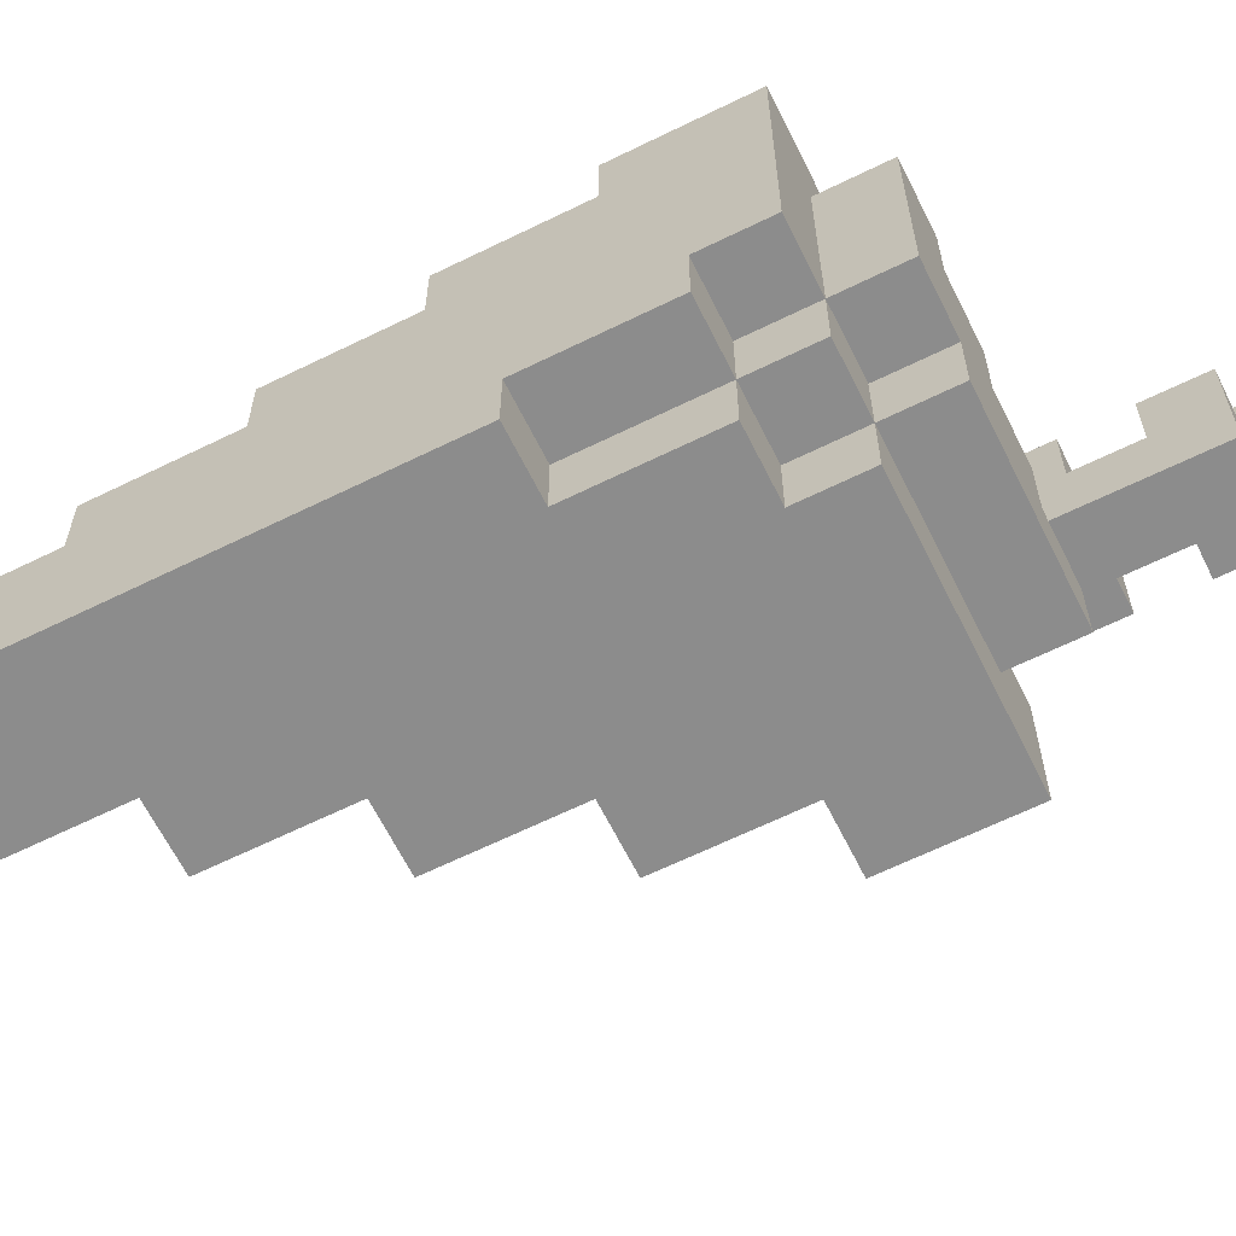
<metadata>
{"format":"obj","ext":"obj","renderer":"f3d","projection":"perspective","resolution":1024,"background":"white","views":[{"elev":-64.2,"azim":116.4,"up":"+Z"}]}
</metadata>
<code>
o
v 0.3 1.5 -0.3
v 0.3 1.5 -0.5
v 0.3 1.6 -0.3
v 0.3 1.6 -0.5
v 0.4 0.9 -0.4
v 0.4 0.9 -0.6
v 0.4 1 -0.4
v 0.4 1 -0.5
v 0.4 1 -0.6
v 0.4 1.1 -0.5
v 0.4 1.1 -0.6
v 0.4 1.2 -0.4
v 0.4 1.2 -0.5
v 0.4 1.3 -0.5
v 0.4 1.3 -0.6
v 0.4 1.4 -0.4
v 0.4 1.4 -0.6
v 0.4 1.5 -0.4
v 0.4 1.5 -0.5
v 0.4 1.5 -0.6
v 0.5 0.9 -0.6
v 0.5 0.9 -0.7
v 0.5 1 -0.6
v 0.5 1 -0.7
v 0.5 1.2 -0.6
v 0.5 1.2 -0.7
v 0.5 1.3 -0.6
v 0.5 1.4 -0.6
v 0.5 1.4 -0.7
v 0.5 1.5 -0.6
v 0.5 1.5 -0.7
v 0.6 0.9 -0.7
v 0.6 0.9 -0.8
v 0.6 1 -0.7
v 0.6 1 -0.8
v 0.6 1 -1.2
v 0.6 1 -1.3
v 0.6 1.1 -1.1
v 0.6 1.1 -1.2
v 0.6 1.2 -1.1
v 0.6 1.2 -1.3
v 0.7 0.8 -1.2
v 0.7 0.8 -1.3
v 0.7 0.9 -0.8
v 0.7 0.9 -0.9
v 0.7 0.9 -1.1
v 0.7 0.9 -1.2
v 0.7 1 -0.8
v 0.7 1 -0.9
v 0.7 1 -1.2
v 0.7 1 -1.3
v 0.7 1.1 -1
v 0.7 1.1 -1.1
v 0.7 1.1 -1.2
v 0.7 1.2 -1
v 0.7 1.2 -1.1
v 0.7 1.2 -1.2
v 0.7 1.3 -1.1
v 0.7 1.3 -1.2
v 0.8 0.6 -1.2
v 0.8 0.6 -1.3
v 0.8 0.7 -1.1
v 0.8 0.7 -1.2
v 0.8 0.8 -1.2
v 0.8 0.8 -1.3
v 0.8 0.9 -0.9
v 0.8 0.9 -1
v 0.8 0.9 -1.1
v 0.8 0.9 -1.2
v 0.8 1 -0.9
v 0.8 1.1 -0.9
v 0.8 1.1 -1
v 0.8 1.1 -1.1
v 0.8 1.2 -0.9
v 0.8 1.2 -1
v 0.8 1.2 -1.1
v 0.8 1.3 -1
v 0.8 1.3 -1.1
v 0.9 0.4 -1.2
v 0.9 0.4 -1.3
v 0.9 0.5 -1.1
v 0.9 0.5 -1.2
v 0.9 0.6 -1.2
v 0.9 0.6 -1.3
v 0.9 0.7 -1
v 0.9 0.7 -1.1
v 0.9 0.7 -1.2
v 0.9 0.9 -1
v 0.9 0.9 -1.1
v 0.9 1.1 -0.8
v 0.9 1.1 -0.9
v 0.9 1.2 -0.8
v 0.9 1.2 -0.9
v 0.9 1.2 -1
v 0.9 1.3 -0.9
v 0.9 1.3 -1
v 1 0.2 -1.2
v 1 0.2 -1.3
v 1 0.3 -1.1
v 1 0.3 -1.2
v 1 0.4 -1.2
v 1 0.4 -1.3
v 1 0.5 -1
v 1 0.5 -1.1
v 1 0.5 -1.2
v 1 0.7 -0.9
v 1 0.7 -1
v 1 0.7 -1.1
v 1 0.9 -0.8
v 1 0.9 -0.9
v 1 0.9 -1
v 1 1.1 -0.7
v 1 1.1 -0.8
v 1 1.1 -0.9
v 1 1.2 -0.7
v 1 1.2 -0.8
v 1 1.2 -0.9
v 1 1.3 -0.8
v 1 1.3 -0.9
v 1.1 0 -1.2
v 1.1 0 -1.3
v 1.1 0.1 -1.2
v 1.1 0.1 -1.3
v 1.1 0.2 -1.1
v 1.1 0.2 -1.2
v 1.1 0.2 -1.3
v 1.1 0.3 -1.1
v 1.1 0.3 -1.2
v 1.1 0.4 -1
v 1.1 0.4 -1.1
v 1.1 0.5 -1
v 1.1 0.5 -1.1
v 1.1 0.6 -0.9
v 1.1 0.6 -1
v 1.1 0.7 -0.9
v 1.1 0.7 -1
v 1.1 0.8 -0.8
v 1.1 0.8 -0.9
v 1.1 0.9 -0.8
v 1.1 0.9 -0.9
v 1.1 1 -0.7
v 1.1 1 -0.8
v 1.1 1.1 -0.7
v 1.1 1.1 -0.8
v 0.4 1.5 -0.3
v 0.4 1.5 -0.4
v 0.4 1.6 -0.3
v 0.4 1.6 -0.4
v 0.5 0.9 -0.4
v 0.5 0.9 -0.5
v 0.5 1 -0.4
v 0.5 1 -0.5
v 0.5 1.1 -0.5
v 0.5 1.1 -0.6
v 0.5 1.2 -0.4
v 0.5 1.2 -0.5
v 0.5 1.2 -0.6
v 0.5 1.4 -0.4
v 0.5 1.4 -0.5
v 0.5 1.5 -0.4
v 0.5 1.5 -0.5
v 0.5 1.6 -0.4
v 0.5 1.6 -0.5
v 0.6 0.9 -0.5
v 0.6 0.9 -0.6
v 0.6 1 -0.5
v 0.6 1 -0.6
v 0.6 1.2 -0.5
v 0.6 1.2 -0.6
v 0.6 1.2 -0.7
v 0.6 1.3 -0.5
v 0.6 1.3 -0.6
v 0.6 1.4 -0.5
v 0.6 1.4 -0.6
v 0.6 1.4 -0.7
v 0.6 1.5 -0.5
v 0.6 1.5 -0.7
v 0.7 0.9 -0.6
v 0.7 0.9 -0.7
v 0.7 1 -0.6
v 0.7 1 -0.7
v 0.8 0.9 -0.7
v 0.8 0.9 -0.8
v 0.8 1 -0.7
v 0.8 1 -0.8
v 0.9 0.9 -0.8
v 0.9 0.9 -0.9
v 0.9 1 -0.8
v 0.9 1 -0.9
v 1 1.1 -1.2
v 1 1.1 -1.3
v 1 1.2 -1.1
v 1 1.2 -1.2
v 1 1.2 -1.3
v 1 1.3 -1.1
v 1 1.3 -1.2
v 1.1 0.9 -1.2
v 1.1 0.9 -1.3
v 1.1 1.1 -1.1
v 1.1 1.1 -1.2
v 1.1 1.1 -1.3
v 1.1 1.2 -0.8
v 1.1 1.2 -1.1
v 1.1 1.2 -1.2
v 1.1 1.3 -0.8
v 1.1 1.3 -1.1
v 1.2 0 -1.2
v 1.2 0 -1.3
v 1.2 0.1 -1.2
v 1.2 0.1 -1.3
v 1.2 0.2 -1.1
v 1.2 0.2 -1.2
v 1.2 0.4 -1
v 1.2 0.4 -1.1
v 1.2 0.6 -0.9
v 1.2 0.6 -1
v 1.2 0.8 -0.8
v 1.2 0.8 -0.9
v 1.2 0.9 -1.2
v 1.2 0.9 -1.3
v 1.2 1 -0.7
v 1.2 1 -0.8
v 1.2 1.1 -1.1
v 1.2 1.1 -1.2
v 1.2 1.2 -0.7
v 1.2 1.2 -1.1
v 0.3 1.5 -0.3
v 0.3 1.6 -0.3
v 0.4 1.5 -0.3
v 0.4 1.6 -0.3
v 0.4 0.9 -0.4
v 0.4 1 -0.4
v 0.4 1.2 -0.4
v 0.4 1.4 -0.4
v 0.4 1.5 -0.4
v 0.4 1.6 -0.4
v 0.5 0.9 -0.4
v 0.5 1 -0.4
v 0.5 1.2 -0.4
v 0.5 1.4 -0.4
v 0.5 1.5 -0.4
v 0.5 1.6 -0.4
v 0.4 1.2 -0.5
v 0.4 1.3 -0.5
v 0.5 0.9 -0.5
v 0.5 1 -0.5
v 0.5 1.2 -0.5
v 0.5 1.3 -0.5
v 0.5 1.4 -0.5
v 0.5 1.5 -0.5
v 0.6 0.9 -0.5
v 0.6 1 -0.5
v 0.6 1.2 -0.5
v 0.6 1.3 -0.5
v 0.6 1.4 -0.5
v 0.6 1.5 -0.5
v 0.5 1.3 -0.6
v 0.5 1.4 -0.6
v 0.6 0.9 -0.6
v 0.6 1 -0.6
v 0.6 1.3 -0.6
v 0.6 1.4 -0.6
v 0.7 0.9 -0.6
v 0.7 1 -0.6
v 0.7 0.9 -0.7
v 0.7 1 -0.7
v 0.8 0.9 -0.7
v 0.8 1 -0.7
v 1 1.1 -0.7
v 1 1.2 -0.7
v 1.1 1 -0.7
v 1.1 1.1 -0.7
v 1.2 1 -0.7
v 1.2 1.2 -0.7
v 0.8 0.9 -0.8
v 0.8 1 -0.8
v 0.9 0.9 -0.8
v 0.9 1 -0.8
v 0.9 1.1 -0.8
v 0.9 1.2 -0.8
v 1 0.9 -0.8
v 1 1.1 -0.8
v 1 1.2 -0.8
v 1 1.3 -0.8
v 1.1 0.8 -0.8
v 1.1 0.9 -0.8
v 1.1 1 -0.8
v 1.1 1.1 -0.8
v 1.1 1.2 -0.8
v 1.1 1.3 -0.8
v 1.2 0.8 -0.8
v 1.2 1 -0.8
v 0.8 1 -0.9
v 0.8 1.1 -0.9
v 0.8 1.2 -0.9
v 0.9 0.9 -0.9
v 0.9 1 -0.9
v 0.9 1.1 -0.9
v 0.9 1.2 -0.9
v 0.9 1.3 -0.9
v 1 0.7 -0.9
v 1 0.9 -0.9
v 1 1.1 -0.9
v 1 1.2 -0.9
v 1 1.3 -0.9
v 1.1 0.6 -0.9
v 1.1 0.7 -0.9
v 1.1 0.8 -0.9
v 1.1 0.9 -0.9
v 1.2 0.6 -0.9
v 1.2 0.8 -0.9
v 0.7 1.1 -1
v 0.7 1.2 -1
v 0.8 1.1 -1
v 0.8 1.2 -1
v 0.8 1.3 -1
v 0.9 0.7 -1
v 0.9 0.9 -1
v 0.9 1.2 -1
v 0.9 1.3 -1
v 1 0.5 -1
v 1 0.7 -1
v 1 0.9 -1
v 1.1 0.4 -1
v 1.1 0.5 -1
v 1.1 0.6 -1
v 1.1 0.7 -1
v 1.2 0.4 -1
v 1.2 0.6 -1
v 0.6 1.1 -1.1
v 0.6 1.2 -1.1
v 0.7 0.9 -1.1
v 0.7 1.1 -1.1
v 0.7 1.2 -1.1
v 0.7 1.3 -1.1
v 0.8 0.7 -1.1
v 0.8 0.9 -1.1
v 0.8 1.1 -1.1
v 0.8 1.2 -1.1
v 0.8 1.3 -1.1
v 0.9 0.5 -1.1
v 0.9 0.7 -1.1
v 0.9 0.9 -1.1
v 1 0.3 -1.1
v 1 0.5 -1.1
v 1 0.7 -1.1
v 1.1 0.2 -1.1
v 1.1 0.3 -1.1
v 1.1 0.4 -1.1
v 1.1 0.5 -1.1
v 1.2 0.2 -1.1
v 1.2 0.4 -1.1
v 0.6 1 -1.2
v 0.6 1.1 -1.2
v 0.7 0.8 -1.2
v 0.7 0.9 -1.2
v 0.7 1 -1.2
v 0.7 1.1 -1.2
v 0.8 0.6 -1.2
v 0.8 0.7 -1.2
v 0.8 0.8 -1.2
v 0.8 0.9 -1.2
v 0.9 0.4 -1.2
v 0.9 0.5 -1.2
v 0.9 0.6 -1.2
v 0.9 0.7 -1.2
v 1 0.2 -1.2
v 1 0.3 -1.2
v 1 0.4 -1.2
v 1 0.5 -1.2
v 1.1 0 -1.2
v 1.1 0.1 -1.2
v 1.1 0.2 -1.2
v 1.1 0.3 -1.2
v 1.2 0 -1.2
v 1.2 0.1 -1.2
v 1.2 0.2 -1.2
v 0.3 1.5 -0.5
v 0.3 1.6 -0.5
v 0.4 1 -0.5
v 0.4 1.1 -0.5
v 0.4 1.5 -0.5
v 0.4 1.6 -0.5
v 0.5 1 -0.5
v 0.5 1.1 -0.5
v 0.5 1.5 -0.5
v 0.5 1.6 -0.5
v 0.4 0.9 -0.6
v 0.4 1 -0.6
v 0.4 1.1 -0.6
v 0.4 1.3 -0.6
v 0.4 1.4 -0.6
v 0.4 1.5 -0.6
v 0.5 0.9 -0.6
v 0.5 1 -0.6
v 0.5 1.1 -0.6
v 0.5 1.2 -0.6
v 0.5 1.3 -0.6
v 0.5 1.4 -0.6
v 0.5 1.5 -0.6
v 0.5 0.9 -0.7
v 0.5 1 -0.7
v 0.5 1.2 -0.7
v 0.5 1.4 -0.7
v 0.5 1.5 -0.7
v 0.6 0.9 -0.7
v 0.6 1 -0.7
v 0.6 1.2 -0.7
v 0.6 1.4 -0.7
v 0.6 1.5 -0.7
v 0.6 0.9 -0.8
v 0.6 1 -0.8
v 0.7 0.9 -0.8
v 0.7 1 -0.8
v 0.7 0.9 -0.9
v 0.7 1 -0.9
v 0.8 0.9 -0.9
v 0.8 1 -0.9
v 1 1.2 -1.1
v 1 1.3 -1.1
v 1.1 1.1 -1.1
v 1.1 1.2 -1.1
v 1.1 1.3 -1.1
v 1.2 1.1 -1.1
v 1.2 1.2 -1.1
v 0.7 1.2 -1.2
v 0.7 1.3 -1.2
v 1 1.1 -1.2
v 1 1.2 -1.2
v 1 1.3 -1.2
v 1.1 0.9 -1.2
v 1.1 1.1 -1.2
v 1.1 1.2 -1.2
v 1.2 0.9 -1.2
v 1.2 1.1 -1.2
v 0.6 1 -1.3
v 0.6 1.2 -1.3
v 0.7 0.8 -1.3
v 0.7 1 -1.3
v 0.8 0.6 -1.3
v 0.8 0.8 -1.3
v 0.9 0.4 -1.3
v 0.9 0.6 -1.3
v 1 0.2 -1.3
v 1 0.4 -1.3
v 1 1.1 -1.3
v 1 1.2 -1.3
v 1.1 0 -1.3
v 1.1 0.1 -1.3
v 1.1 0.2 -1.3
v 1.1 0.9 -1.3
v 1.1 1.1 -1.3
v 1.2 0 -1.3
v 1.2 0.1 -1.3
v 1.2 0.9 -1.3
v 1.1 0 -1.2
v 1.2 0 -1.2
v 1.1 0 -1.3
v 1.2 0 -1.3
v 1.1 0.2 -1.1
v 1.2 0.2 -1.1
v 1 0.2 -1.2
v 1.1 0.2 -1.2
v 1.2 0.2 -1.2
v 1 0.2 -1.3
v 1.1 0.2 -1.3
v 1 0.3 -1.1
v 1.1 0.3 -1.1
v 1 0.3 -1.2
v 1.1 0.3 -1.2
v 1.1 0.4 -1
v 1.2 0.4 -1
v 1.1 0.4 -1.1
v 1.2 0.4 -1.1
v 0.9 0.4 -1.2
v 1 0.4 -1.2
v 0.9 0.4 -1.3
v 1 0.4 -1.3
v 1 0.5 -1
v 1.1 0.5 -1
v 0.9 0.5 -1.1
v 1 0.5 -1.1
v 1.1 0.5 -1.1
v 0.9 0.5 -1.2
v 1 0.5 -1.2
v 1.1 0.6 -0.9
v 1.2 0.6 -0.9
v 1.1 0.6 -1
v 1.2 0.6 -1
v 0.8 0.6 -1.2
v 0.9 0.6 -1.2
v 0.8 0.6 -1.3
v 0.9 0.6 -1.3
v 1 0.7 -0.9
v 1.1 0.7 -0.9
v 0.9 0.7 -1
v 1 0.7 -1
v 1.1 0.7 -1
v 0.8 0.7 -1.1
v 0.9 0.7 -1.1
v 1 0.7 -1.1
v 0.8 0.7 -1.2
v 0.9 0.7 -1.2
v 1.1 0.8 -0.8
v 1.2 0.8 -0.8
v 1.1 0.8 -0.9
v 1.2 0.8 -0.9
v 0.7 0.8 -1.2
v 0.8 0.8 -1.2
v 0.7 0.8 -1.3
v 0.8 0.8 -1.3
v 0.4 0.9 -0.4
v 0.5 0.9 -0.4
v 0.5 0.9 -0.5
v 0.6 0.9 -0.5
v 0.4 0.9 -0.6
v 0.5 0.9 -0.6
v 0.6 0.9 -0.6
v 0.7 0.9 -0.6
v 0.5 0.9 -0.7
v 0.6 0.9 -0.7
v 0.7 0.9 -0.7
v 0.8 0.9 -0.7
v 0.6 0.9 -0.8
v 0.7 0.9 -0.8
v 0.8 0.9 -0.8
v 0.9 0.9 -0.8
v 1 0.9 -0.8
v 1.1 0.9 -0.8
v 0.7 0.9 -0.9
v 0.8 0.9 -0.9
v 0.9 0.9 -0.9
v 1 0.9 -0.9
v 1.1 0.9 -0.9
v 0.8 0.9 -1
v 0.9 0.9 -1
v 1 0.9 -1
v 0.7 0.9 -1.1
v 0.8 0.9 -1.1
v 0.9 0.9 -1.1
v 0.7 0.9 -1.2
v 0.8 0.9 -1.2
v 1.1 1 -0.7
v 1.2 1 -0.7
v 1.1 1 -0.8
v 1.2 1 -0.8
v 0.6 1 -1.2
v 0.7 1 -1.2
v 0.6 1 -1.3
v 0.7 1 -1.3
v 0.4 1.1 -0.5
v 0.5 1.1 -0.5
v 0.4 1.1 -0.6
v 0.5 1.1 -0.6
v 1 1.1 -0.7
v 1.1 1.1 -0.7
v 0.9 1.1 -0.8
v 1 1.1 -0.8
v 1.1 1.1 -0.8
v 0.9 1.1 -0.9
v 1 1.1 -0.9
v 0.7 1.1 -1
v 0.8 1.1 -1
v 0.6 1.1 -1.1
v 0.7 1.1 -1.1
v 0.8 1.1 -1.1
v 0.6 1.1 -1.2
v 0.7 1.1 -1.2
v 0.5 1.2 -0.5
v 0.6 1.2 -0.5
v 0.5 1.2 -0.6
v 0.6 1.2 -0.6
v 0.5 1.2 -0.7
v 0.6 1.2 -0.7
v 0.4 1.4 -0.4
v 0.5 1.4 -0.4
v 0.5 1.4 -0.5
v 0.6 1.4 -0.5
v 0.4 1.4 -0.6
v 0.5 1.4 -0.6
v 0.6 1.4 -0.6
v 0.3 1.5 -0.3
v 0.4 1.5 -0.3
v 0.4 1.5 -0.4
v 0.3 1.5 -0.5
v 0.4 1.5 -0.5
v 1.1 0.9 -1.2
v 1.2 0.9 -1.2
v 1.1 0.9 -1.3
v 1.2 0.9 -1.3
v 0.4 1 -0.5
v 0.5 1 -0.5
v 0.6 1 -0.5
v 0.4 1 -0.6
v 0.5 1 -0.6
v 0.6 1 -0.6
v 0.7 1 -0.6
v 0.5 1 -0.7
v 0.6 1 -0.7
v 0.7 1 -0.7
v 0.8 1 -0.7
v 0.6 1 -0.8
v 0.7 1 -0.8
v 0.8 1 -0.8
v 0.9 1 -0.8
v 0.7 1 -0.9
v 0.8 1 -0.9
v 0.9 1 -0.9
v 1.1 1.1 -1.1
v 1.2 1.1 -1.1
v 1 1.1 -1.2
v 1.1 1.1 -1.2
v 1.2 1.1 -1.2
v 1 1.1 -1.3
v 1.1 1.1 -1.3
v 0.4 1.2 -0.4
v 0.5 1.2 -0.4
v 0.4 1.2 -0.5
v 0.5 1.2 -0.5
v 1 1.2 -0.7
v 1.2 1.2 -0.7
v 0.9 1.2 -0.8
v 1 1.2 -0.8
v 1.1 1.2 -0.8
v 0.8 1.2 -0.9
v 0.9 1.2 -0.9
v 1 1.2 -0.9
v 0.7 1.2 -1
v 0.8 1.2 -1
v 0.9 1.2 -1
v 0.6 1.2 -1.1
v 0.7 1.2 -1.1
v 0.8 1.2 -1.1
v 1 1.2 -1.1
v 1.1 1.2 -1.1
v 1.2 1.2 -1.1
v 0.7 1.2 -1.2
v 1 1.2 -1.2
v 1.1 1.2 -1.2
v 0.6 1.2 -1.3
v 1 1.2 -1.3
v 0.4 1.3 -0.5
v 0.5 1.3 -0.5
v 0.6 1.3 -0.5
v 0.4 1.3 -0.6
v 0.5 1.3 -0.6
v 0.6 1.3 -0.6
v 1 1.3 -0.8
v 1.1 1.3 -0.8
v 0.9 1.3 -0.9
v 1 1.3 -0.9
v 0.8 1.3 -1
v 0.9 1.3 -1
v 0.7 1.3 -1.1
v 0.8 1.3 -1.1
v 1 1.3 -1.1
v 1.1 1.3 -1.1
v 0.7 1.3 -1.2
v 1 1.3 -1.2
v 0.4 1.5 -0.5
v 0.5 1.5 -0.5
v 0.6 1.5 -0.5
v 0.4 1.5 -0.6
v 0.5 1.5 -0.6
v 0.5 1.5 -0.7
v 0.6 1.5 -0.7
v 0.3 1.6 -0.3
v 0.4 1.6 -0.3
v 0.4 1.6 -0.4
v 0.5 1.6 -0.4
v 0.3 1.6 -0.5
v 0.4 1.6 -0.5
v 0.5 1.6 -0.5
f 3 2 1
f 4 2 3
f 7 6 5
f 8 6 7
f 9 6 8
f 10 8 7
f 12 10 7
f 13 11 10
f 13 10 12
f 14 11 13
f 15 11 14
f 18 17 16
f 19 17 18
f 20 17 19
f 23 22 21
f 24 22 23
f 27 26 25
f 28 26 27
f 29 26 28
f 30 29 28
f 31 29 30
f 34 33 32
f 35 33 34
f 39 37 36
f 40 39 38
f 41 37 39
f 41 39 40
f 47 43 42
f 48 45 44
f 49 45 48
f 50 47 46
f 50 43 47
f 51 43 50
f 53 50 46
f 54 50 53
f 55 53 52
f 56 53 55
f 58 57 56
f 59 57 58
f 63 61 60
f 64 61 63
f 64 63 62
f 65 61 64
f 68 64 62
f 69 64 68
f 70 67 66
f 71 67 70
f 72 68 67
f 72 67 71
f 73 68 72
f 74 72 71
f 75 72 74
f 77 76 75
f 78 76 77
f 82 80 79
f 83 80 82
f 83 82 81
f 84 80 83
f 86 83 81
f 87 83 86
f 88 86 85
f 89 86 88
f 92 91 90
f 93 91 92
f 95 94 93
f 96 94 95
f 100 98 97
f 101 98 100
f 101 100 99
f 102 98 101
f 104 101 99
f 105 101 104
f 107 104 103
f 108 104 107
f 110 107 106
f 111 107 110
f 113 110 109
f 114 110 113
f 115 113 112
f 116 113 115
f 118 117 116
f 119 117 118
f 122 121 120
f 123 121 122
f 125 123 122
f 126 123 125
f 127 125 124
f 128 125 127
f 131 130 129
f 132 130 131
f 135 134 133
f 136 134 135
f 139 138 137
f 140 138 139
f 143 142 141
f 144 142 143
f 145 146 147
f 147 146 148
f 149 150 151
f 151 150 152
f 151 152 153
f 151 153 155
f 153 154 156
f 155 153 156
f 156 154 157
f 158 159 160
f 160 159 161
f 160 161 162
f 162 161 163
f 164 165 166
f 166 165 167
f 168 169 171
f 169 170 172
f 171 169 172
f 172 170 174
f 174 170 175
f 173 174 176
f 174 175 176
f 176 175 177
f 178 179 180
f 180 179 181
f 182 183 184
f 184 183 185
f 186 187 188
f 188 187 189
f 190 191 193
f 193 191 194
f 192 193 195
f 195 193 196
f 197 198 200
f 200 198 201
f 199 200 203
f 203 200 204
f 202 203 205
f 205 203 206
f 207 208 209
f 209 208 210
f 209 210 212
f 211 212 214
f 213 214 216
f 215 216 218
f 212 210 219
f 217 218 219
f 218 216 219
f 214 212 219
f 216 214 219
f 219 210 220
f 217 219 222
f 222 219 223
f 221 222 223
f 223 219 224
f 221 223 225
f 225 223 226
f 229 228 227
f 230 228 229
f 237 232 231
f 238 233 232
f 238 232 237
f 239 233 238
f 240 235 234
f 241 236 235
f 241 235 240
f 242 236 241
f 247 244 243
f 248 244 247
f 251 246 245
f 252 246 251
f 253 248 247
f 254 248 253
f 255 250 249
f 256 250 255
f 261 258 257
f 262 258 261
f 263 260 259
f 264 260 263
f 267 266 265
f 268 266 267
f 272 270 269
f 273 272 271
f 274 270 272
f 274 272 273
f 277 276 275
f 278 276 277
f 282 280 279
f 283 280 282
f 286 282 281
f 287 282 286
f 288 282 287
f 289 284 283
f 290 284 289
f 291 286 285
f 291 287 286
f 292 287 291
f 297 294 293
f 298 295 294
f 298 294 297
f 299 295 298
f 302 297 296
f 302 298 297
f 303 298 302
f 304 300 299
f 305 300 304
f 307 302 301
f 308 302 307
f 309 302 308
f 310 307 306
f 310 308 307
f 311 308 310
f 314 313 312
f 315 313 314
f 319 316 315
f 320 316 319
f 322 318 317
f 323 318 322
f 325 322 321
f 326 322 325
f 327 322 326
f 328 325 324
f 328 326 325
f 329 326 328
f 333 331 330
f 334 331 333
f 337 333 332
f 338 333 337
f 339 335 334
f 340 335 339
f 342 337 336
f 343 337 342
f 345 342 341
f 346 342 345
f 348 345 344
f 349 345 348
f 350 345 349
f 351 348 347
f 351 349 348
f 352 349 351
f 357 354 353
f 358 354 357
f 361 356 355
f 362 356 361
f 365 360 359
f 366 360 365
f 369 364 363
f 370 364 369
f 373 368 367
f 374 368 373
f 375 372 371
f 376 373 372
f 376 372 375
f 377 373 376
f 378 379 382
f 382 379 383
f 380 381 384
f 384 381 385
f 382 383 386
f 386 383 387
f 388 389 394
f 394 389 395
f 390 391 396
f 396 391 397
f 397 391 398
f 392 393 399
f 399 393 400
f 401 402 406
f 406 402 407
f 403 404 408
f 404 405 409
f 408 404 409
f 409 405 410
f 411 412 413
f 413 412 414
f 415 416 417
f 417 416 418
f 419 420 422
f 422 420 423
f 421 422 424
f 424 422 425
f 426 427 429
f 429 427 430
f 428 429 432
f 432 429 433
f 431 432 434
f 434 432 435
f 436 437 439
f 438 439 441
f 440 441 443
f 442 443 445
f 439 437 446
f 441 439 446
f 445 443 446
f 443 441 446
f 446 437 447
f 444 445 450
f 445 446 450
f 450 446 451
f 451 446 452
f 448 449 453
f 449 450 454
f 453 449 454
f 450 451 454
f 454 451 455
f 458 457 456
f 459 457 458
f 463 461 460
f 464 461 463
f 465 463 462
f 466 463 465
f 469 468 467
f 470 468 469
f 473 472 471
f 474 472 473
f 477 476 475
f 478 476 477
f 482 480 479
f 483 480 482
f 484 482 481
f 485 482 484
f 488 487 486
f 489 487 488
f 492 491 490
f 493 491 492
f 497 495 494
f 498 495 497
f 500 497 496
f 501 497 500
f 502 500 499
f 503 500 502
f 506 505 504
f 507 505 506
f 510 509 508
f 511 509 510
f 514 513 512
f 516 514 512
f 517 515 514
f 517 514 516
f 518 515 517
f 520 518 517
f 521 519 518
f 521 518 520
f 522 519 521
f 524 522 521
f 525 523 522
f 525 522 524
f 526 523 525
f 530 526 525
f 530 527 526
f 531 527 530
f 532 527 531
f 533 529 528
f 534 529 533
f 535 532 531
f 536 533 532
f 536 532 535
f 537 533 536
f 539 536 535
f 540 536 539
f 541 539 538
f 542 539 541
f 545 544 543
f 546 544 545
f 549 548 547
f 550 548 549
f 553 552 551
f 554 552 553
f 558 556 555
f 559 556 558
f 560 558 557
f 561 558 560
f 565 563 562
f 566 563 565
f 567 565 564
f 568 565 567
f 571 570 569
f 572 570 571
f 573 572 571
f 574 572 573
f 577 576 575
f 579 577 575
f 580 578 577
f 580 577 579
f 581 578 580
f 584 583 582
f 585 584 582
f 586 584 585
f 587 588 589
f 589 588 590
f 591 592 594
f 592 593 595
f 594 592 595
f 595 593 596
f 595 596 598
f 596 597 599
f 598 596 599
f 599 597 600
f 599 600 602
f 600 601 603
f 602 600 603
f 603 601 604
f 604 605 606
f 603 604 606
f 606 605 607
f 607 605 608
f 609 610 612
f 612 610 613
f 611 612 614
f 614 612 615
f 616 617 618
f 618 617 619
f 620 621 623
f 623 621 624
f 622 623 626
f 626 623 627
f 625 626 629
f 629 626 630
f 628 629 632
f 632 629 633
f 624 621 635
f 635 621 636
f 631 632 637
f 634 635 638
f 638 635 639
f 631 637 640
f 637 638 640
f 640 638 641
f 642 643 645
f 643 644 646
f 645 643 646
f 646 644 647
f 648 649 651
f 650 651 653
f 652 653 655
f 651 649 656
f 653 651 656
f 655 653 656
f 656 649 657
f 654 655 658
f 655 656 658
f 658 656 659
f 660 661 663
f 661 662 664
f 663 661 664
f 664 662 665
f 665 662 666
f 667 668 669
f 667 669 671
f 669 670 672
f 671 669 672
f 672 670 673

</code>
